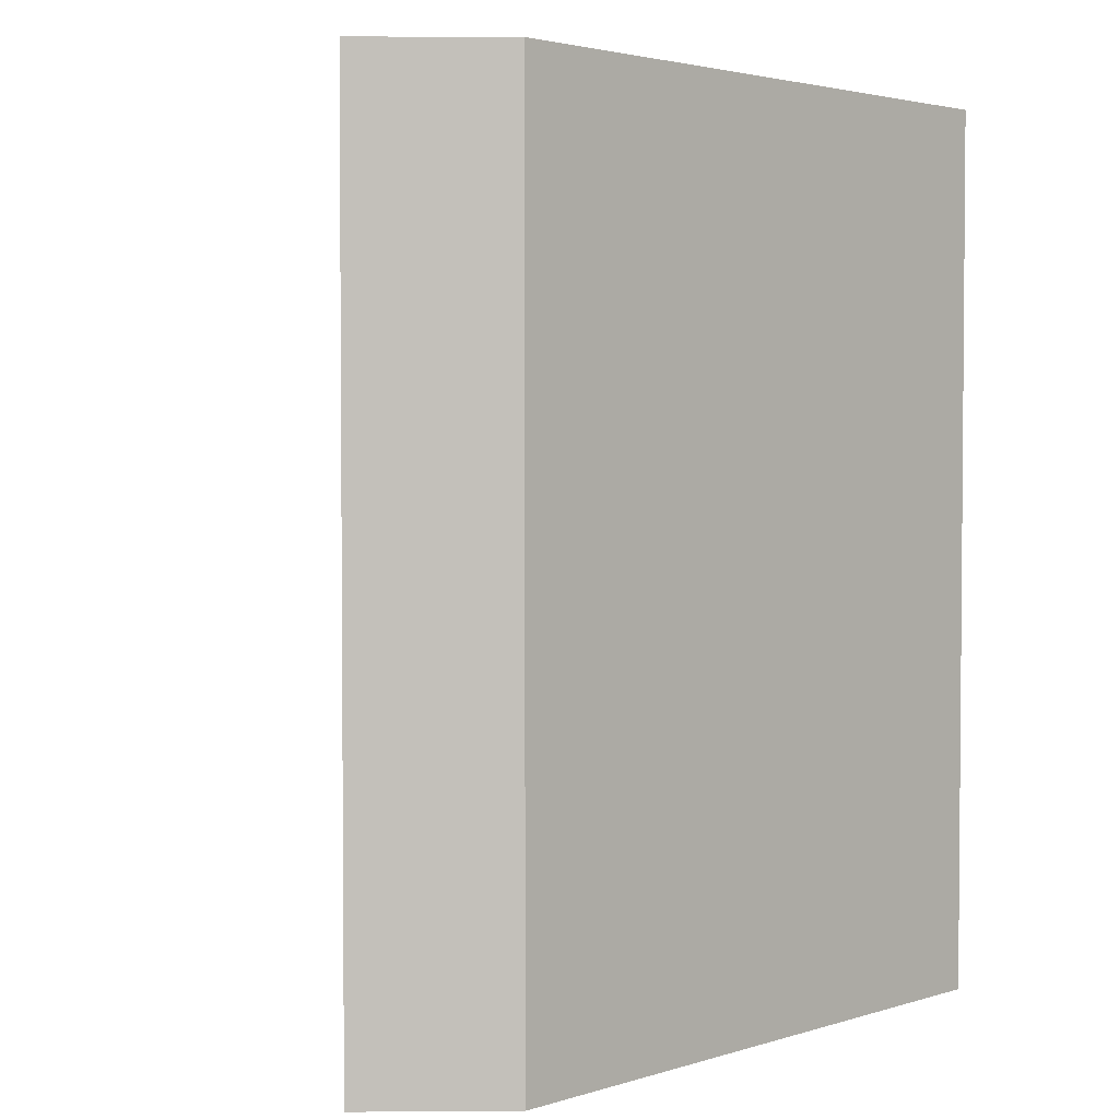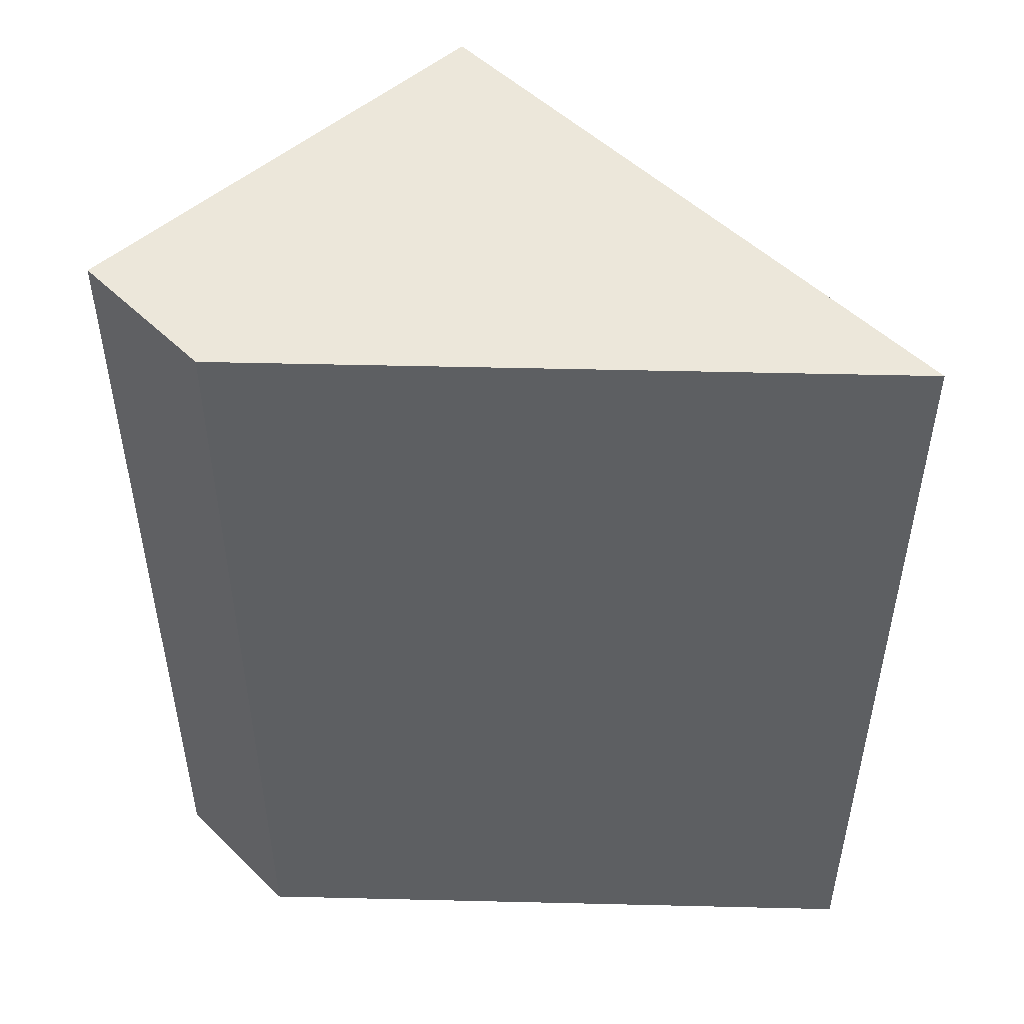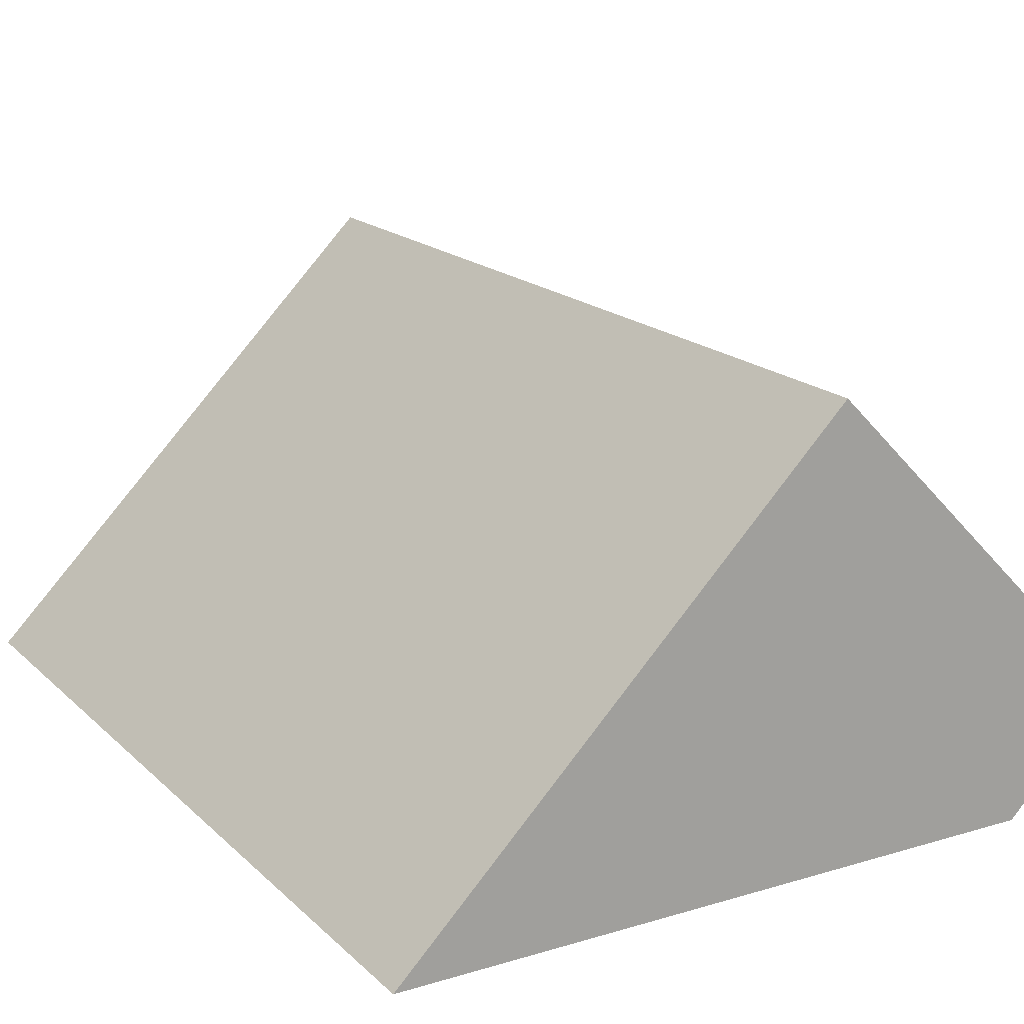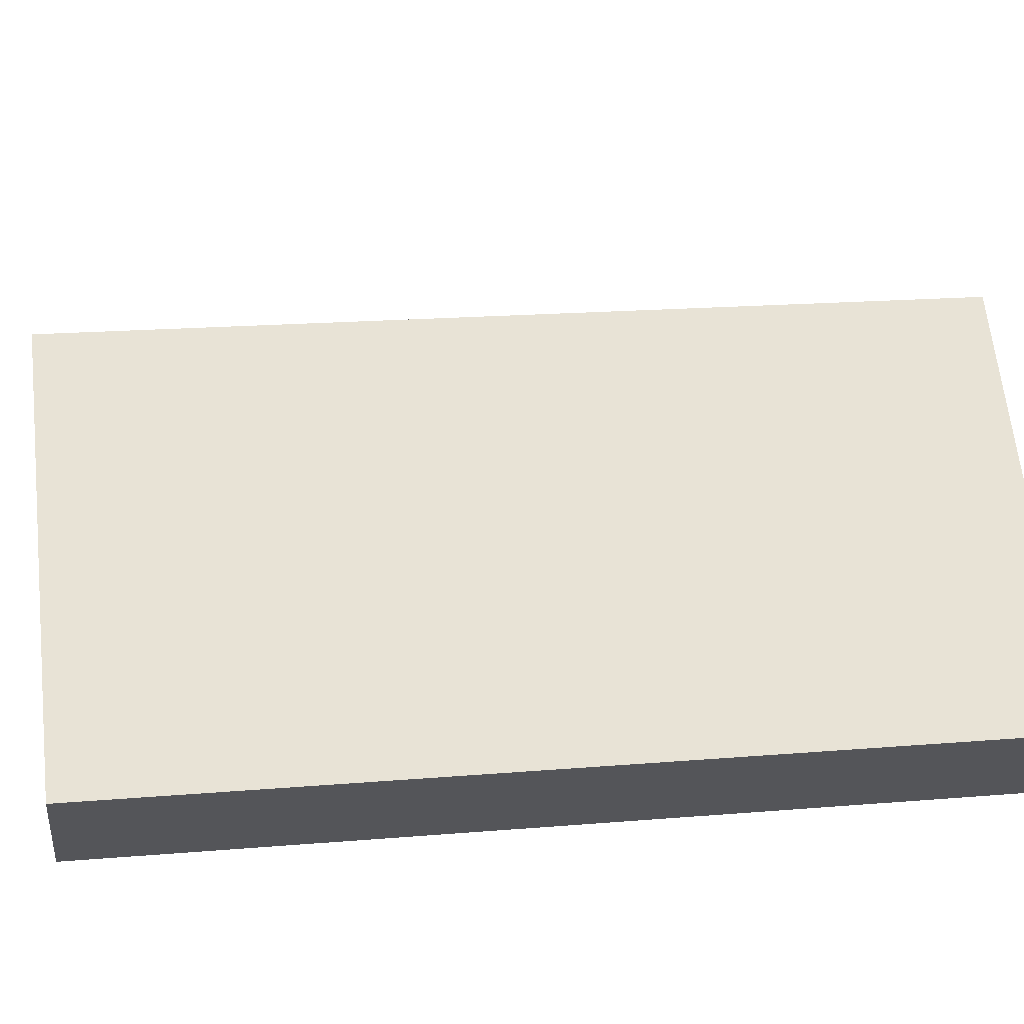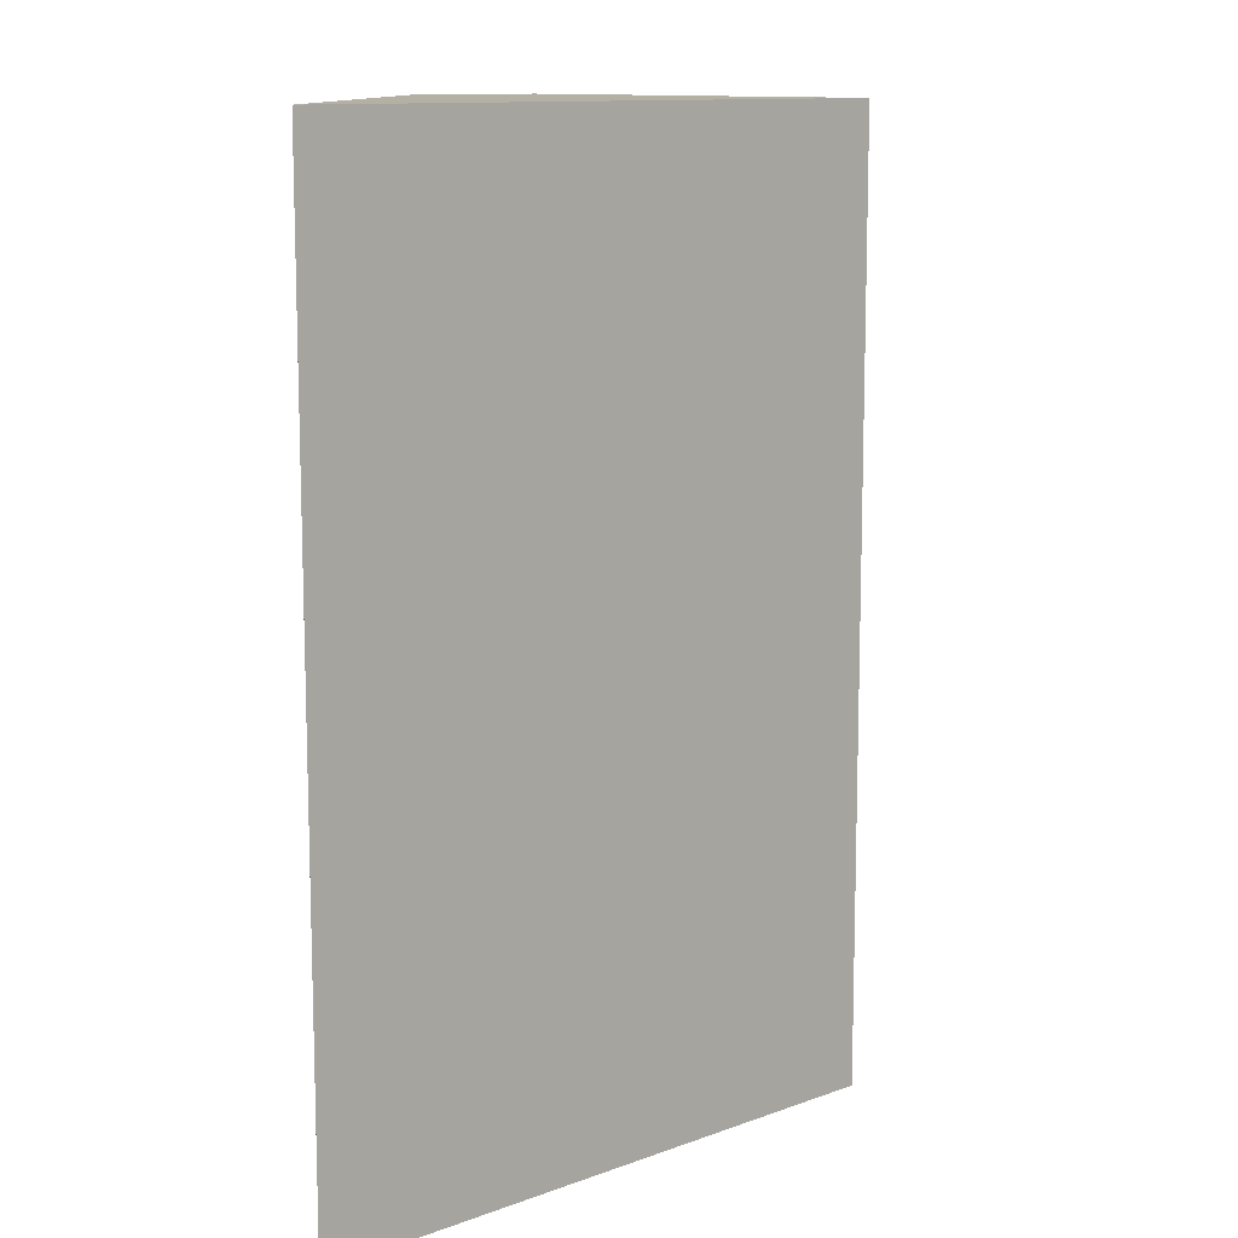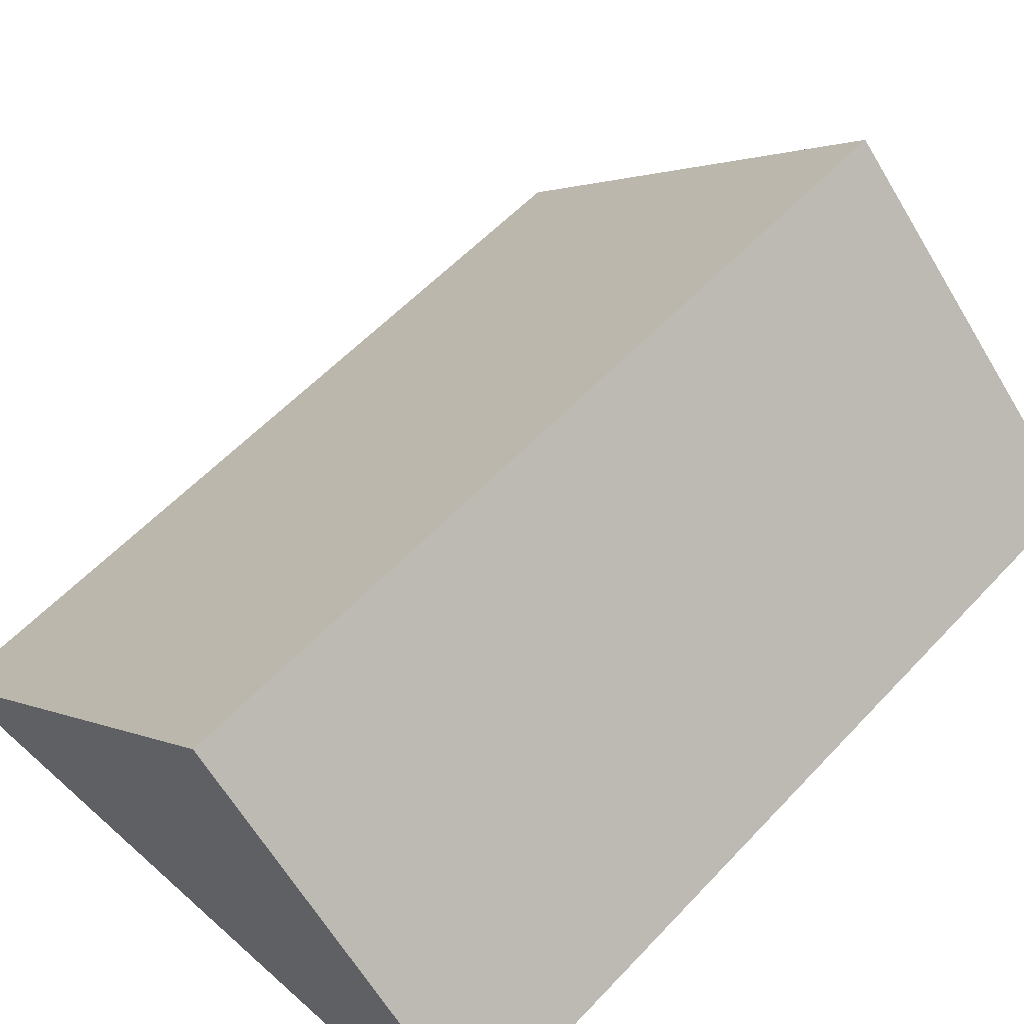
<metadata>
{"format":"obj","ext":"obj","renderer":"f3d","projection":"perspective","resolution":1024,"background":"white","views":[{"elev":2.9,"azim":133.8,"up":"+Y"},{"elev":50.4,"azim":-178.5,"up":"+Y"},{"elev":17.8,"azim":-30.4,"up":"+Z"},{"elev":19.0,"azim":81.0,"up":"+Z"},{"elev":11.5,"azim":-86.6,"up":"+Y"},{"elev":57.7,"azim":42.6,"up":"+Z"}]}
</metadata>
<code>
v 49.5 70 8.415
v 49.5 -0.001 8.415
v 41.08 7.156 0
v 41.08 58.1 0
v 41.08 70 0
v 41.08 -0.001 0
v 7.105e-15 -0.001 0
v -3.553e-15 70 8.415
v 24.75 35 33.16
v 24.75 51.97 33.16
v 24.75 -0.001 33.16
v 24.75 0.01941 33.16
v 24.75 70 33.16
v -7.681 70 0.7343
v -8.415 70 7.105e-15
v -8.415 56.49 0
v -8.415 64.58 0
v 12 -0.001 20.41
v -8.415 61.69 0
v -8.415 41.11 0
v 7.105e-15 -0.001 8.415
v 24.75 -0.001 33.16
v -8.415 49.34 0
v -8.415 45.75 0
v -8.415 15.12 0
v -8.415 1.734 0
v -8.415 -0.001 0
f 1 2 4
f 2 1 9
f 5 1 4
f 14 1 5
f 13 1 8
f 8 1 14
f 9 1 10
f 10 1 13
f 4 2 3
f 3 2 6
f 6 2 7
f 7 2 18
f 12 2 9
f 11 2 12
f 2 11 22
f 2 22 18
f 23 4 3
f 6 7 3
f 7 26 3
f 3 20 24
f 3 25 20
f 24 23 3
f 25 3 26
f 4 17 5
f 16 19 4
f 23 16 4
f 4 19 17
f 15 14 5
f 17 15 5
f 7 18 21
f 27 7 21
f 7 27 26
f 9 10 8
f 12 9 8
f 10 13 8
f 12 8 16
f 16 8 14
f 22 11 12
f 18 12 16
f 18 22 12
f 17 14 15
f 16 14 19
f 19 14 17
f 21 18 16
f 23 21 16
f 20 21 24
f 25 21 20
f 24 21 23
f 26 21 25
f 27 21 26

</code>
